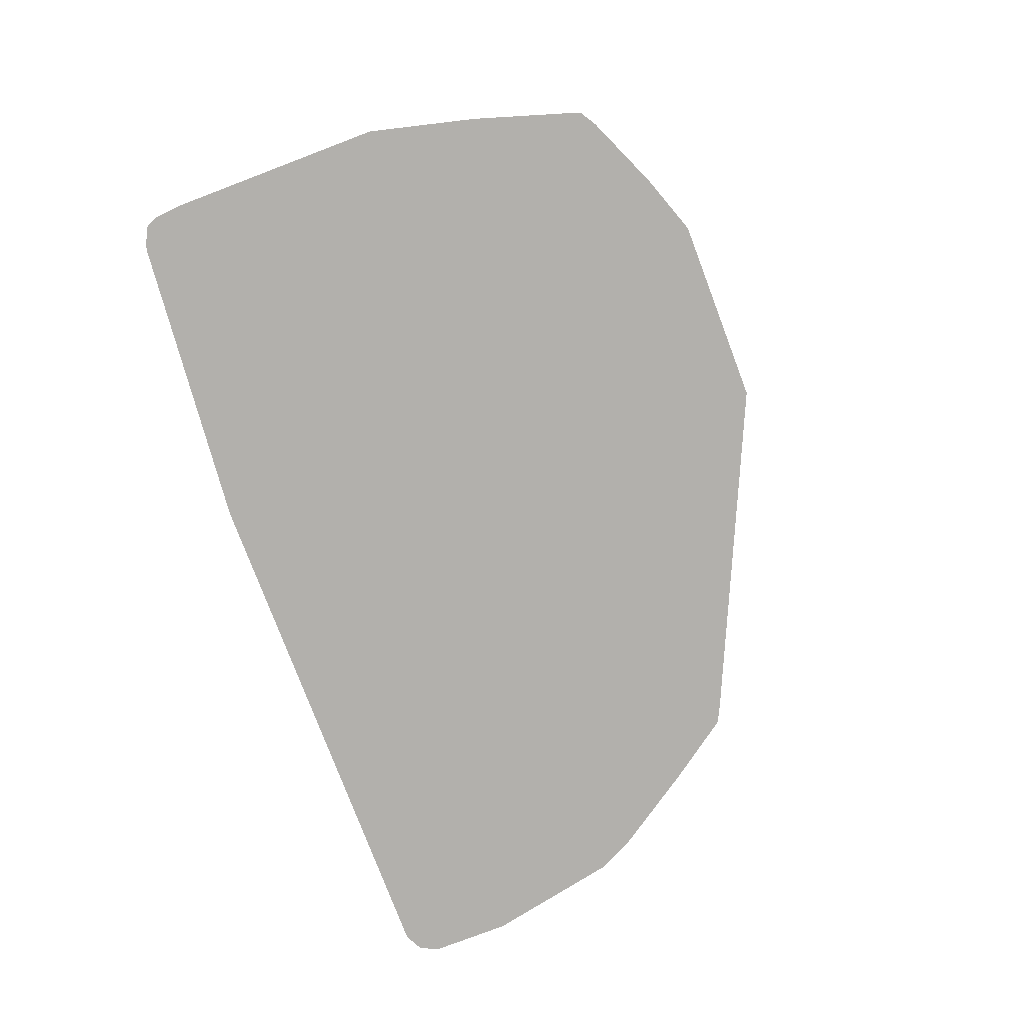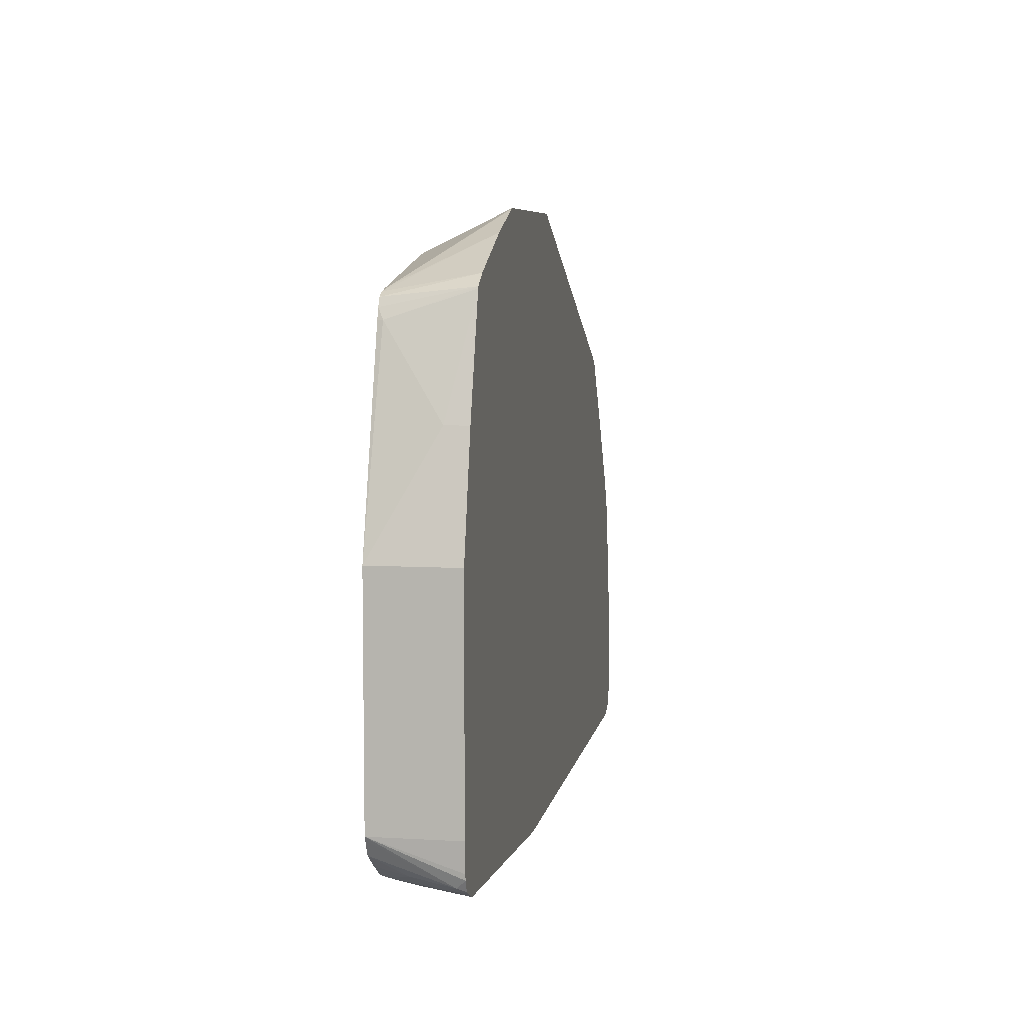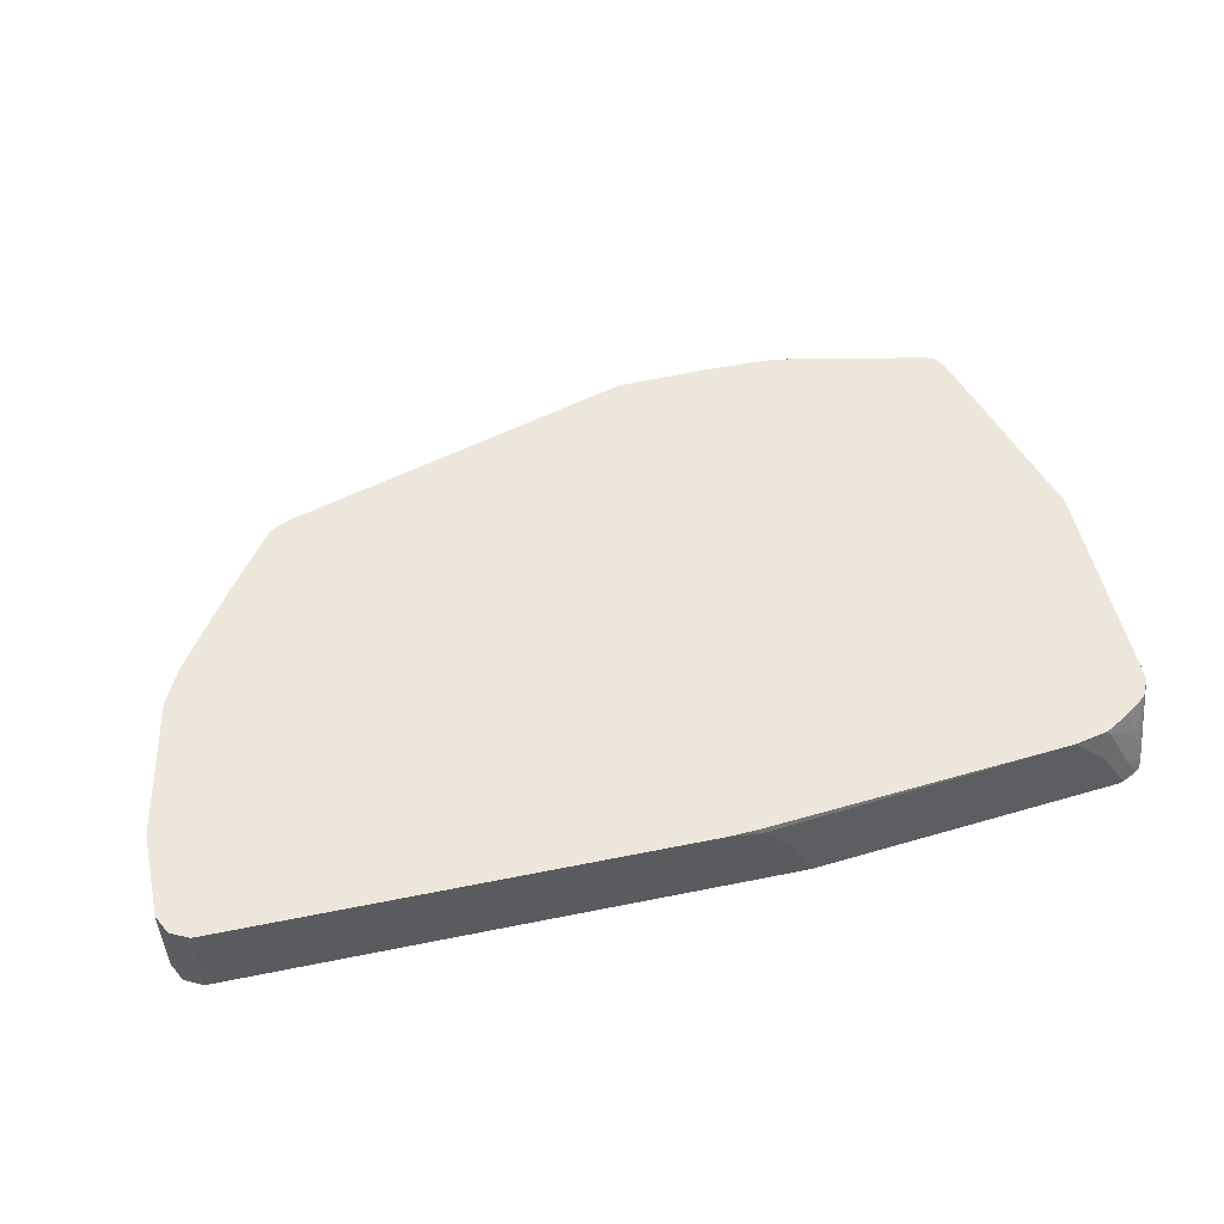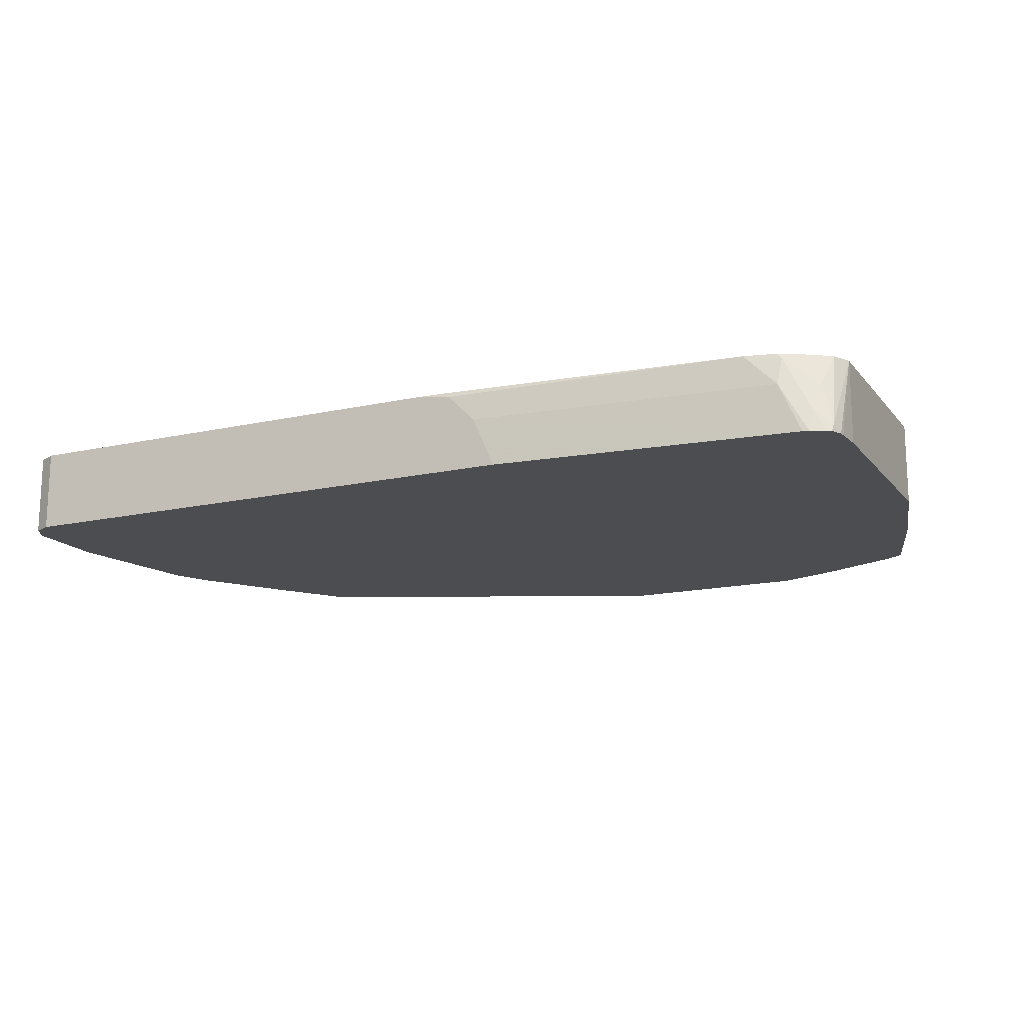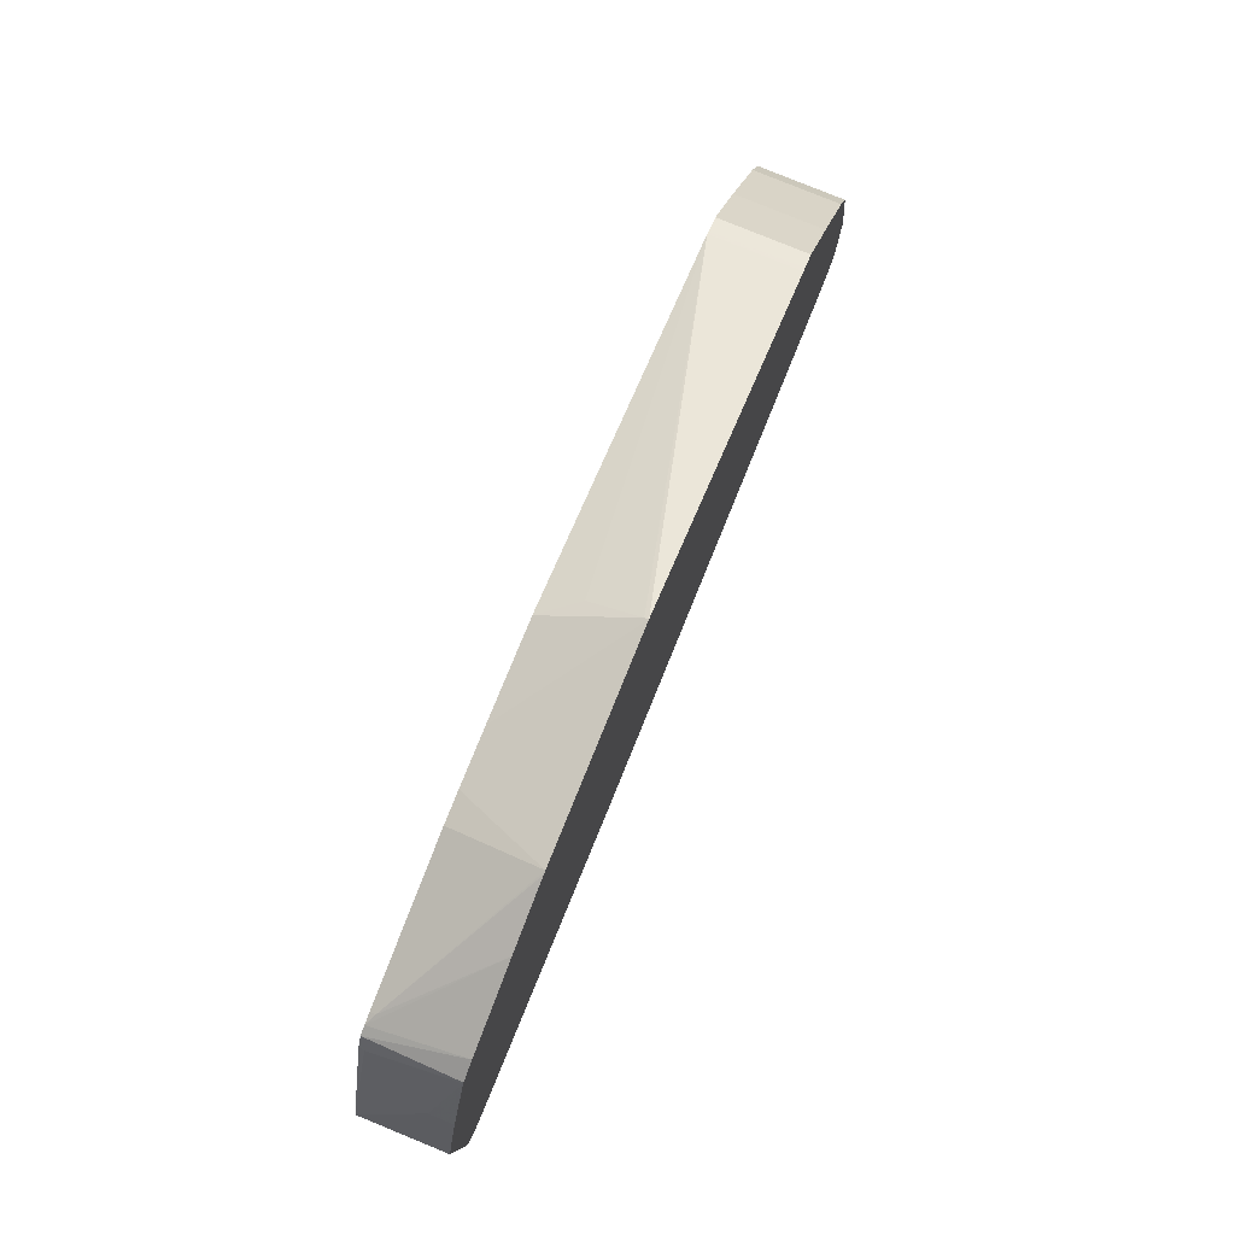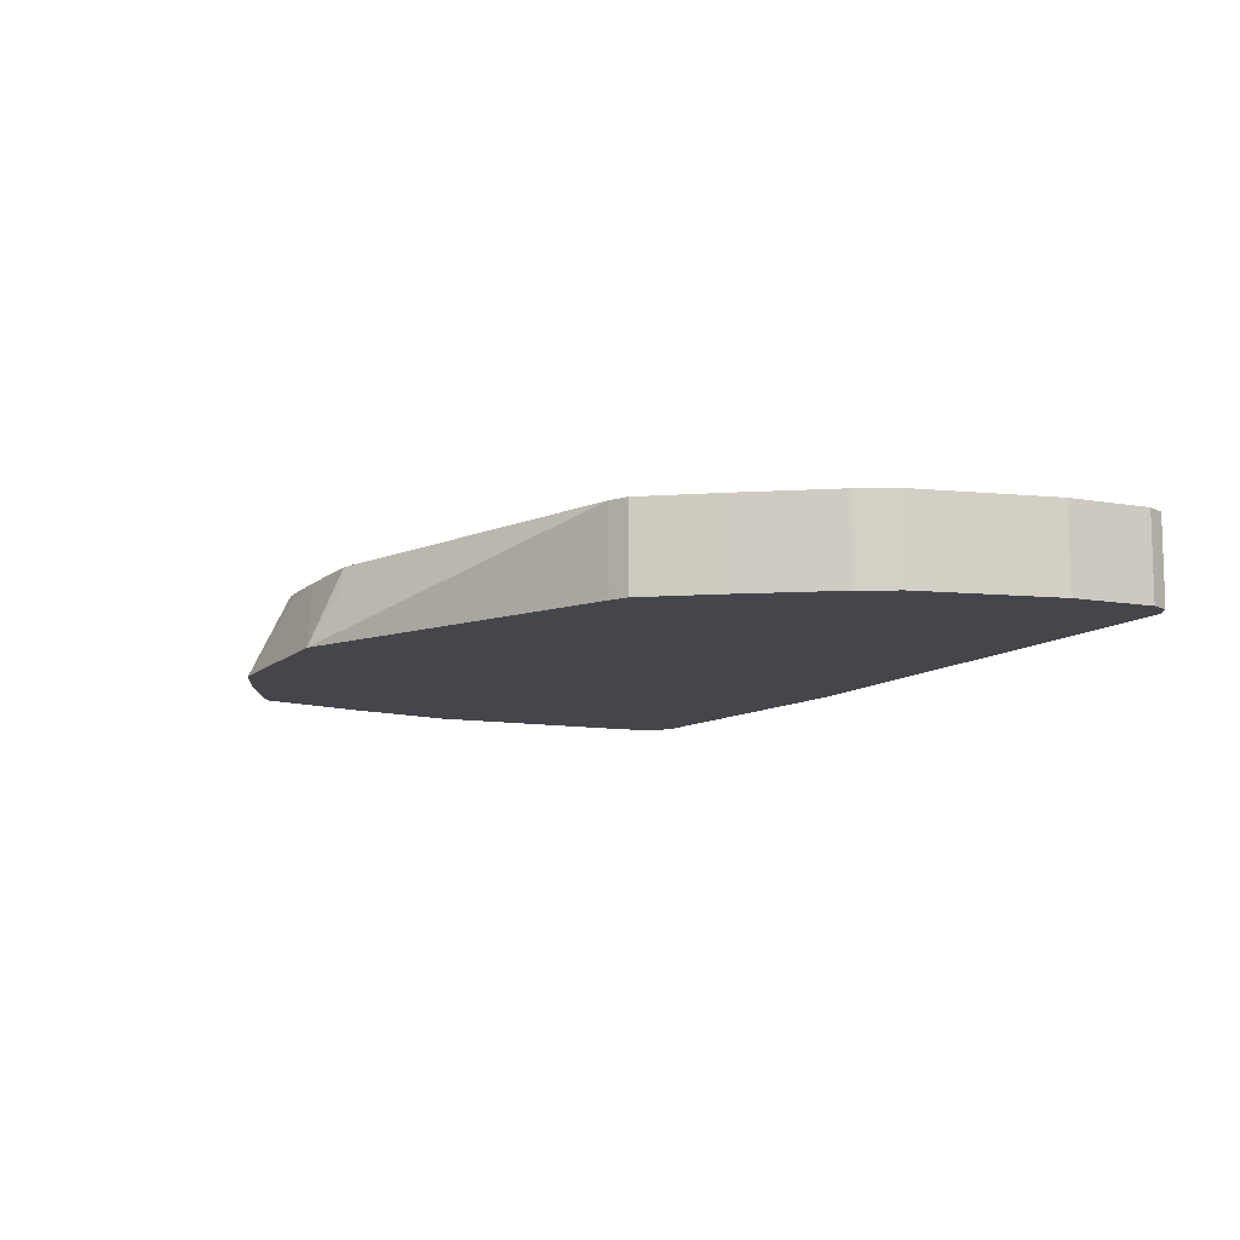
<metadata>
{"format":"obj","ext":"obj","renderer":"f3d","projection":"perspective","resolution":1024,"background":"white","views":[{"elev":-78.6,"azim":110.8,"up":"+Z"},{"elev":6.6,"azim":99.9,"up":"+Y"},{"elev":52.0,"azim":-12.4,"up":"+Z"},{"elev":-15.7,"azim":25.2,"up":"+Z"},{"elev":79.9,"azim":112.2,"up":"+Y"},{"elev":-10.0,"azim":-115.1,"up":"+Z"}]}
</metadata>
<code>
v -0.3284 -0.3285 0.3528
v -0.3322 -0.3266 0.3528
v -0.3284 -0.3285 0.2915
v 0.01673 -0.3285 0.3528
v -0.3326 -0.3264 0.2915
v -0.3421 -0.3216 0.3528
v -0.3421 -0.3216 0.2915
v 0.07793 -0.3285 0.2915
v 0.041 -0.3285 0.349
v 0.03775 -0.3275 0.3528
v -0.349 -0.3079 0.3528
v -0.349 -0.3079 0.2915
v 0.3038 -0.3079 0.2915
v 0.06155 -0.3285 0.3285
v 0.2669 -0.3079 0.349
v 0.2631 -0.3079 0.3528
v -0.349 -0.2463 0.3528
v -0.349 -0.2463 0.2915
v 0.3084 -0.3069 0.2915
v 0.2874 -0.3079 0.3285
v 0.2899 -0.3028 0.349
v 0.2862 -0.3028 0.3528
v -0.3284 -0.1437 0.3528
v -0.3284 -0.1437 0.2915
v 0.3194 -0.3014 0.2915
v 0.3105 -0.3028 0.3079
v 0.3147 -0.2942 0.3285
v 0.3058 -0.2916 0.3528
v 0.2909 -0.3009 0.3528
v -0.3229 -0.1325 0.3528
v -0.3148 -0.1163 0.2915
v 0.3223 -0.2997 0.2915
v 0.3233 -0.2976 0.2977
v 0.3216 -0.2806 0.3528
v -0.3148 -0.1163 0.3528
v -0.2737 -0.05476 0.2915
v 0.3263 -0.2915 0.2915
v 0.3285 -0.2668 0.3528
v 0.3272 -0.2694 0.3528
v -0.2737 -0.05476 0.3528
v -0.2394 -0.00685 0.2915
v 0.3269 -0.2874 0.2915
v 0.3285 -0.2668 0.2915
v 0.3285 -0.1027 0.3528
v -0.2394 -0.00685 0.3528
v -0.2286 -0.001389 0.2915
v 0.3285 -0.1027 0.2915
v 0.3079 -0.02057 0.3079
v 0.2874 0.04105 0.349
v 0.2866 0.04105 0.3528
v -0.2283 -0.00126 0.3528
v -0.2258 -1.266e-05 0.3528
v -0.2258 -1.266e-05 0.2915
v 0.3079 -0.02057 0.2915
v 0.2827 0.0598 0.2915
v 0.2821 0.06114 0.2915
v 0.2836 0.04854 0.3528
v 0.03728 0.08023 0.3528
v 0.02051 0.08978 0.3285
v 0.02051 0.1095 0.2943
v 0.02051 0.1108 0.2915
v 0.2692 0.06918 0.2915
v 0.2805 0.05473 0.3528
v 0.1026 0.08208 0.3528
v 0.1642 0.1108 0.2915
v 0.2115 0.09438 0.2915
v 0.2744 0.05783 0.3528
v 0.1399 0.08208 0.3528
v 0.1609 0.08126 0.3528
v 0.2669 0.06157 0.349
v 0.1665 0.1102 0.2915
v 0.2669 0.05968 0.3528
f 25 32 26
f 26 32 33
f 26 33 27
f 27 33 34
f 27 34 28
f 30 35 31
f 33 37 38
f 31 40 36
f 32 37 33
f 33 38 39
f 33 39 34
f 36 40 45
f 24 30 31
f 36 45 41
f 31 35 40
f 23 30 24
f 17 23 24
f 21 28 29
f 37 42 38
f 13 19 20
f 69 72 70
f 13 20 14
f 14 20 15
f 15 20 21
f 21 29 22
f 15 21 22
f 17 24 18
f 19 25 26
f 19 26 21
f 19 21 20
f 21 26 27
f 21 27 28
f 15 22 16
f 38 42 43
f 58 60 59
f 38 47 44
f 56 63 57
f 58 64 60
f 60 64 61
f 61 64 68
f 61 68 65
f 62 66 67
f 56 62 63
f 62 67 63
f 65 69 70
f 65 70 71
f 66 71 70
f 66 70 67
f 67 70 72
f 11 18 12
f 65 68 69
f 38 43 47
f 52 61 53
f 52 59 60
f 41 45 46
f 44 47 54
f 44 54 48
f 44 48 49
f 44 49 50
f 45 51 46
f 52 60 61
f 46 51 52
f 48 55 49
f 48 54 55
f 49 55 56
f 49 56 57
f 49 57 50
f 52 58 59
f 46 52 53
f 11 17 18
f 8 13 14
f 9 15 16
f 1 23 17
f 1 30 23
f 1 35 30
f 1 40 35
f 1 45 40
f 1 51 45
f 1 52 51
f 1 58 52
f 1 64 58
f 1 68 64
f 1 69 68
f 1 72 69
f 1 67 72
f 1 63 67
f 1 57 63
f 1 50 57
f 1 44 50
f 9 16 10
f 1 2 3
f 1 3 8
f 1 8 14
f 1 14 9
f 1 9 4
f 1 17 11
f 1 4 10
f 1 16 22
f 1 22 29
f 1 29 28
f 1 34 39
f 1 39 38
f 1 38 44
f 1 10 16
f 1 11 6
f 1 28 34
f 2 5 3
f 3 55 54
f 3 54 47
f 3 47 43
f 3 43 42
f 3 42 37
f 3 37 32
f 3 56 55
f 3 32 25
f 3 13 8
f 4 9 10
f 6 11 12
f 6 12 7
f 9 14 15
f 1 6 2
f 3 19 13
f 3 62 56
f 3 25 19
f 3 71 66
f 2 6 7
f 3 66 62
f 2 7 5
f 3 5 7
f 3 7 12
f 3 18 24
f 3 24 31
f 3 12 18
f 3 36 41
f 3 41 46
f 3 46 53
f 3 53 61
f 3 65 71
f 3 31 36
f 3 61 65

</code>
